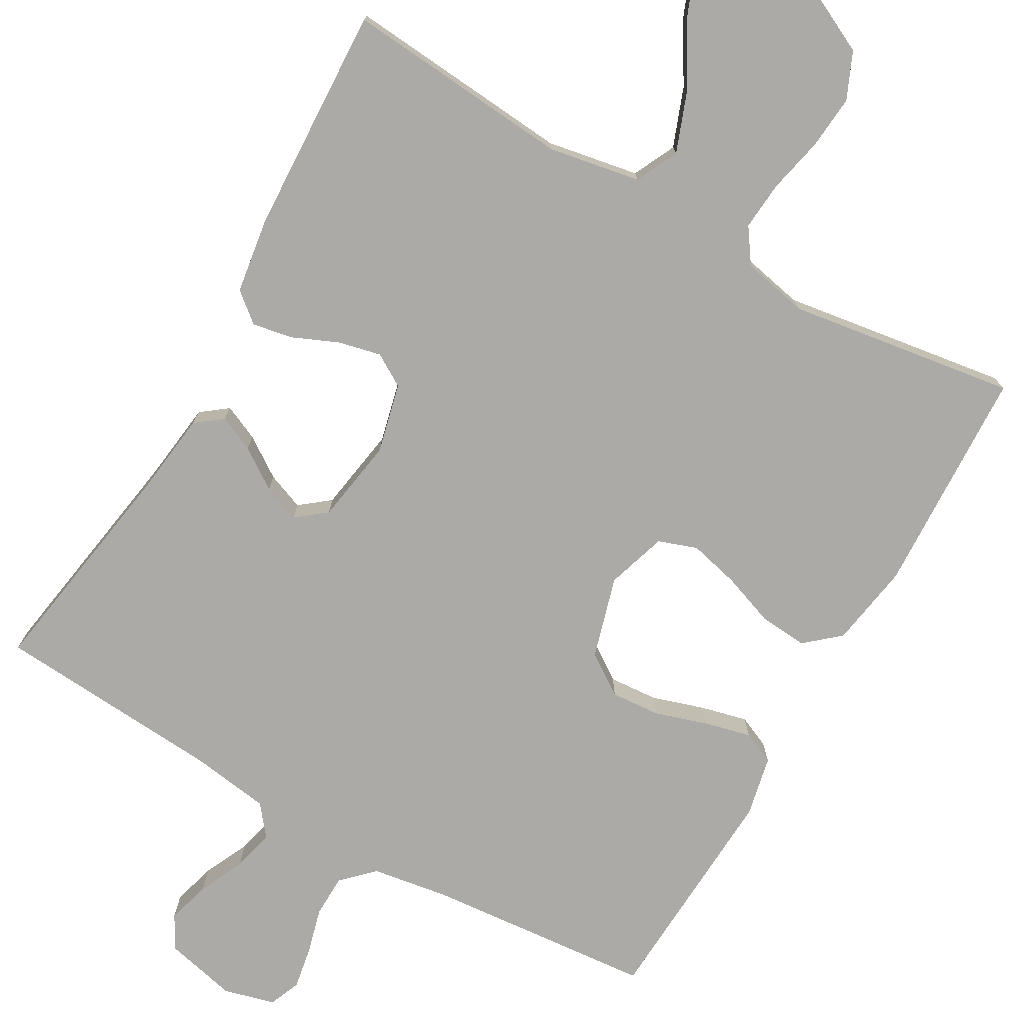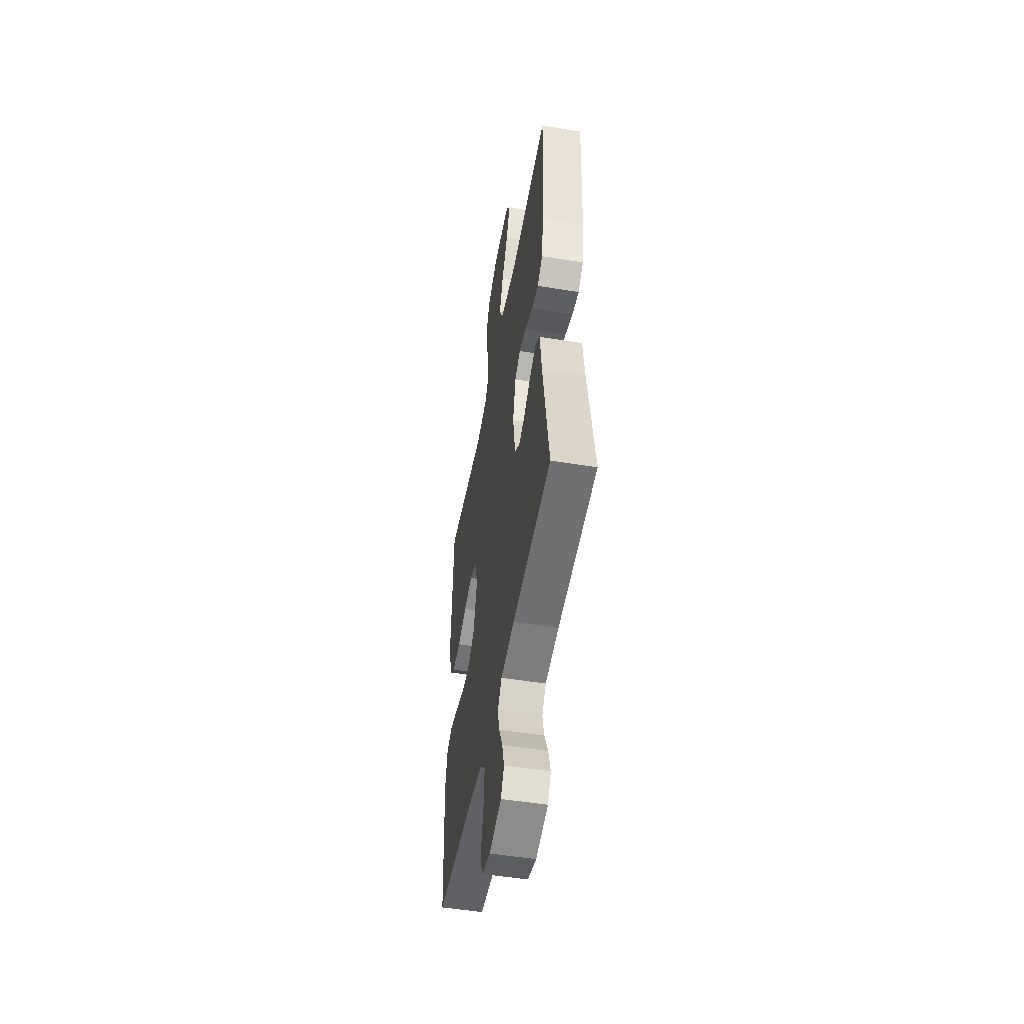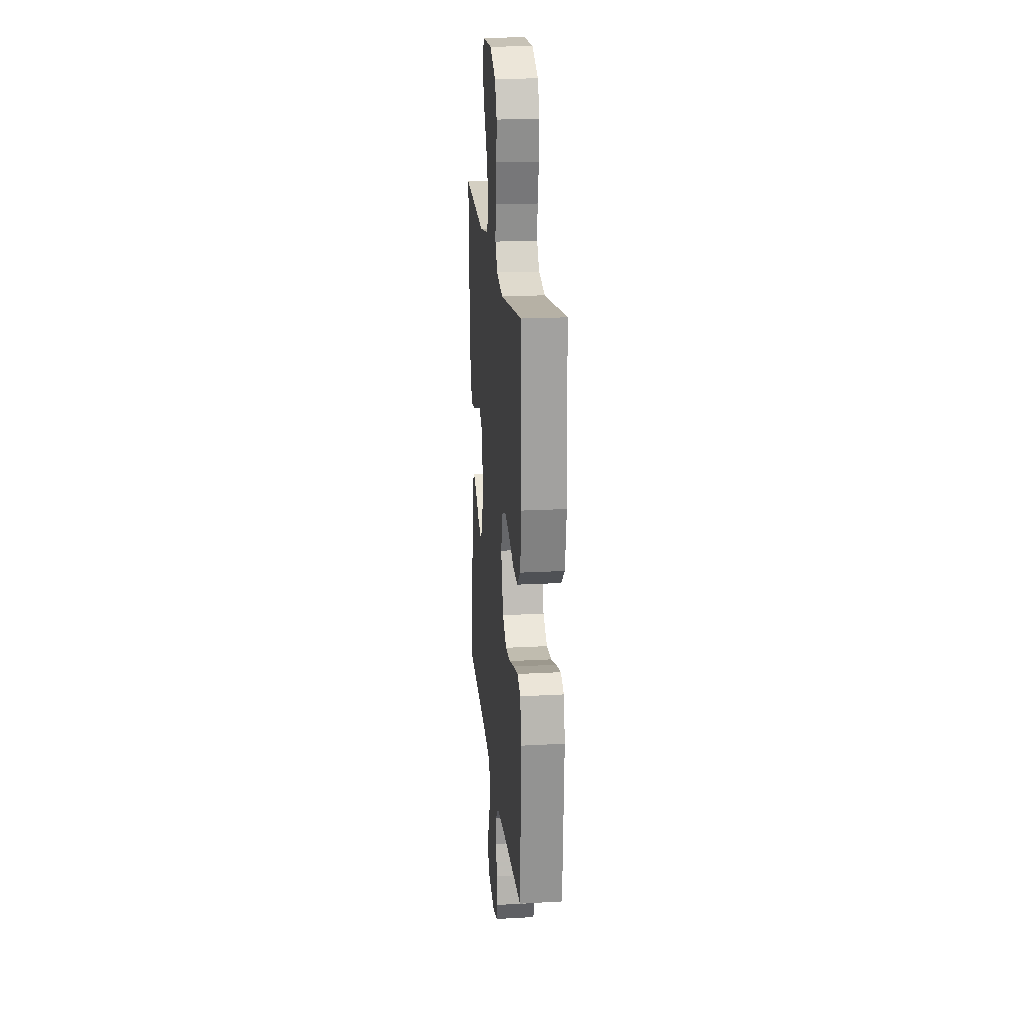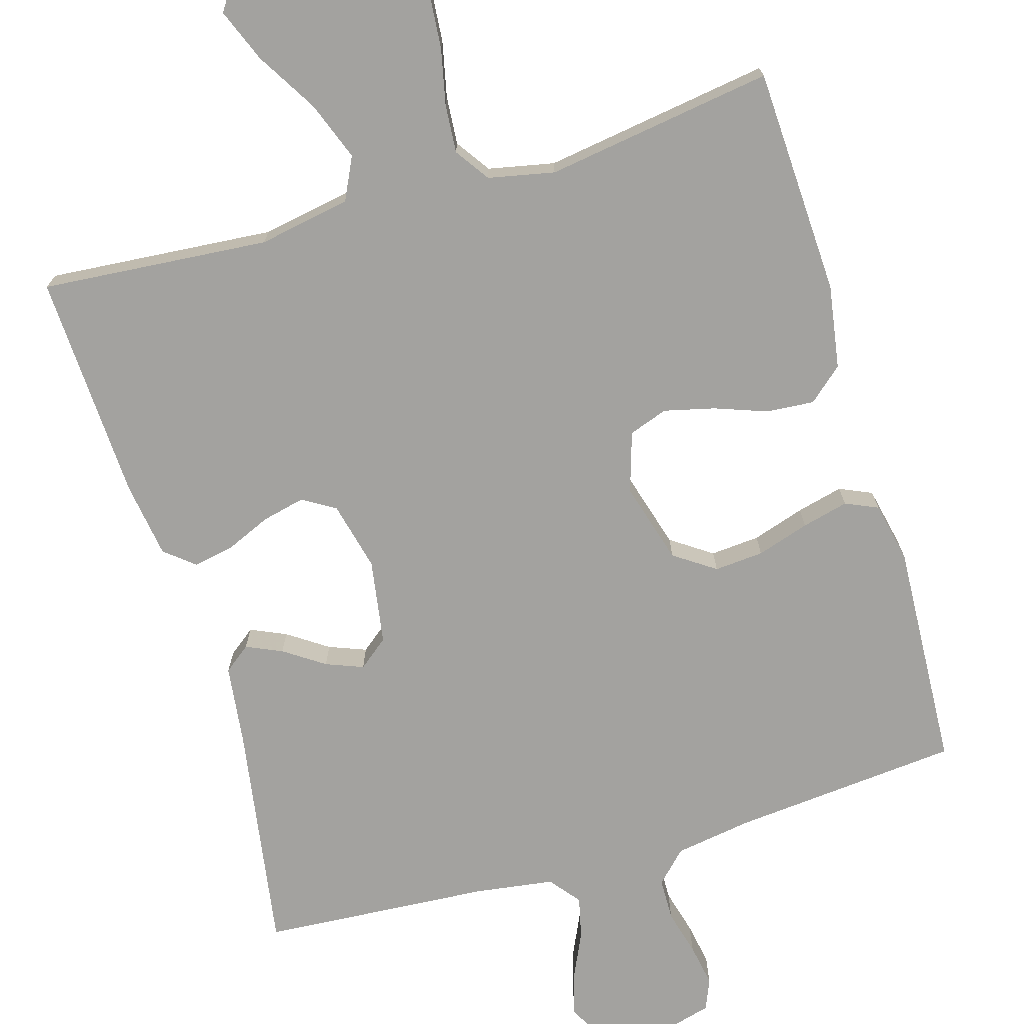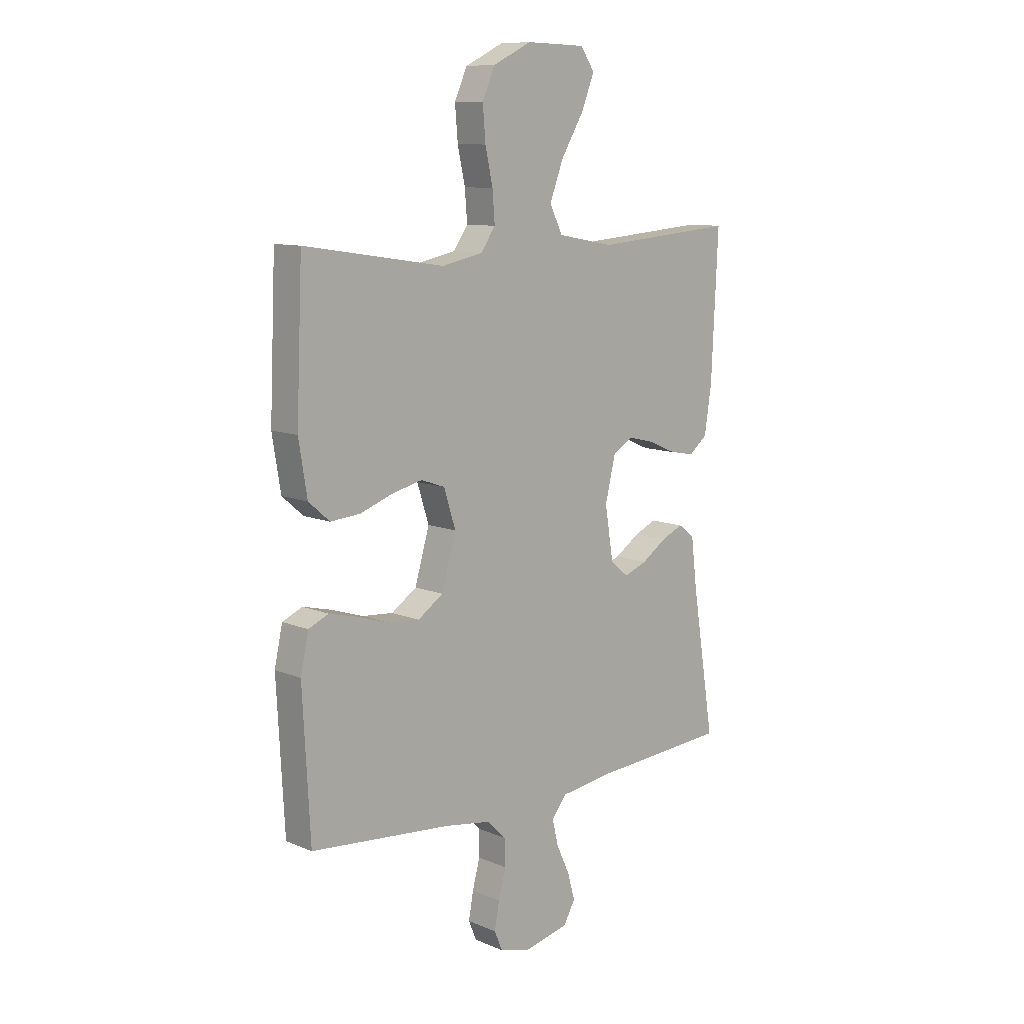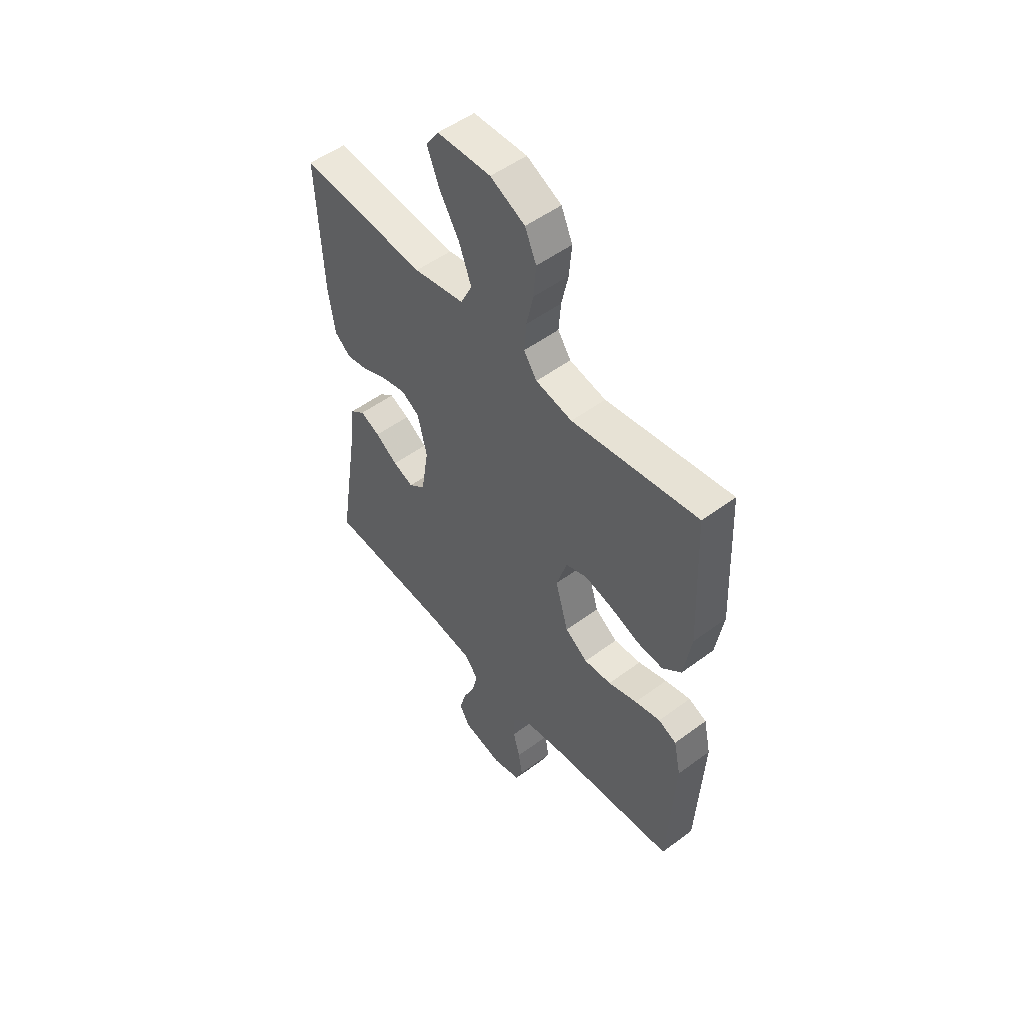
<metadata>
{"format":"obj","ext":"obj","renderer":"f3d","projection":"perspective","resolution":1024,"background":"white","views":[{"elev":-75.7,"azim":-29.8,"up":"+Y"},{"elev":-51.0,"azim":-100.2,"up":"+Z"},{"elev":20.7,"azim":84.4,"up":"+Z"},{"elev":-72.6,"azim":16.5,"up":"+Y"},{"elev":10.4,"azim":136.5,"up":"+Z"},{"elev":51.7,"azim":51.2,"up":"+Z"}]}
</metadata>
<code>
v -0.5 0.07 0.5
v -0.2 0.07 0.475
v -0.079 0.07 0.497
v -0.052 0.07 0.553
v -0.081 0.07 0.63
v -0.129 0.07 0.71
v -0.157 0.07 0.78
v -0.127 0.07 0.824
v 0 0.07 0.827
v 0.082 0.07 0.787
v 0.109 0.07 0.726
v 0.103 0.07 0.655
v 0.087 0.07 0.582
v 0.082 0.07 0.518
v 0.113 0.07 0.473
v 0.2 0.07 0.455
v 0.5 0.07 0.5
v 0.513 0.07 0.2
v 0.495 0.07 0.09
v 0.45 0.07 0.051
v 0.387 0.07 0.056
v 0.318 0.07 0.081
v 0.252 0.07 0.097
v 0.201 0.07 0.079
v 0.176 0.07 0
v 0.207 0.07 -0.107
v 0.261 0.07 -0.144
v 0.326 0.07 -0.139
v 0.395 0.07 -0.117
v 0.456 0.07 -0.102
v 0.499 0.07 -0.121
v 0.516 0.07 -0.2
v 0.5 0.07 -0.5
v 0.2 0.07 -0.527
v 0.099 0.07 -0.543
v 0.059 0.07 -0.583
v 0.058 0.07 -0.639
v 0.074 0.07 -0.699
v 0.084 0.07 -0.755
v 0.067 0.07 -0.796
v 0 0.07 -0.814
v -0.095 0.07 -0.792
v -0.12 0.07 -0.748
v -0.104 0.07 -0.691
v -0.076 0.07 -0.631
v -0.063 0.07 -0.576
v -0.095 0.07 -0.536
v -0.2 0.07 -0.521
v -0.5 0.07 -0.5
v -0.452 0.07 -0.2
v -0.439 0.07 -0.094
v -0.404 0.07 -0.067
v -0.357 0.07 -0.088
v -0.304 0.07 -0.124
v -0.255 0.07 -0.143
v -0.216 0.07 -0.112
v -0.198 0.07 0
v -0.22 0.07 0.091
v -0.263 0.07 0.117
v -0.319 0.07 0.104
v -0.379 0.07 0.078
v -0.432 0.07 0.068
v -0.471 0.07 0.1
v -0.486 0.07 0.2
v -0.5 0 0.5
v -0.2 0 0.475
v -0.079 0 0.497
v -0.052 0 0.553
v -0.081 0 0.63
v -0.129 0 0.71
v -0.157 0 0.78
v -0.127 0 0.824
v 0 0 0.827
v 0.082 0 0.787
v 0.109 0 0.726
v 0.103 0 0.655
v 0.087 0 0.582
v 0.082 0 0.518
v 0.113 0 0.473
v 0.2 0 0.455
v 0.5 0 0.5
v 0.513 0 0.2
v 0.495 0 0.09
v 0.45 0 0.051
v 0.387 0 0.056
v 0.318 0 0.081
v 0.252 0 0.097
v 0.201 0 0.079
v 0.176 0 0
v 0.207 0 -0.107
v 0.261 0 -0.144
v 0.326 0 -0.139
v 0.395 0 -0.117
v 0.456 0 -0.102
v 0.499 0 -0.121
v 0.516 0 -0.2
v 0.5 0 -0.5
v 0.2 0 -0.527
v 0.099 0 -0.543
v 0.059 0 -0.583
v 0.058 0 -0.639
v 0.074 0 -0.699
v 0.084 0 -0.755
v 0.067 0 -0.796
v 0 0 -0.814
v -0.095 0 -0.792
v -0.12 0 -0.748
v -0.104 0 -0.691
v -0.076 0 -0.631
v -0.063 0 -0.576
v -0.095 0 -0.536
v -0.2 0 -0.521
v -0.5 0 -0.5
v -0.452 0 -0.2
v -0.439 0 -0.094
v -0.404 0 -0.067
v -0.357 0 -0.088
v -0.304 0 -0.124
v -0.255 0 -0.143
v -0.216 0 -0.112
v -0.198 0 0
v -0.22 0 0.091
v -0.263 0 0.117
v -0.319 0 0.104
v -0.379 0 0.078
v -0.432 0 0.068
v -0.471 0 0.1
v -0.486 0 0.2
f 64 1 2
f 63 64 2
f 62 63 2
f 61 62 2
f 60 61 2
f 59 60 2 3
f 58 59 3
f 57 58 3 4
f 56 57 4
f 52 53 54
f 51 52 54
f 50 51 54
f 50 54 55
f 49 50 55
f 48 49 55
f 47 48 55 56
f 43 44 45
f 42 43 45
f 41 42 45
f 40 41 45
f 39 40 45
f 38 39 45
f 37 38 45
f 36 37 45 46
f 47 56 4
f 46 47 4
f 36 46 4
f 35 36 4
f 32 33 34
f 31 32 34
f 30 31 34
f 29 30 34
f 28 29 34
f 20 21 22
f 19 20 22
f 18 19 22
f 17 18 22
f 16 17 22
f 15 16 22 23
f 14 15 23 24
f 11 12 13
f 10 11 13
f 9 10 13
f 8 9 13
f 7 8 13
f 6 7 13
f 5 6 13
f 4 5 13 14
f 27 28 34 35
f 26 27 35
f 25 26 35 4
f 4 14 24 25
f 66 65 128
f 66 128 127
f 66 127 126
f 66 126 125
f 66 125 124
f 67 66 124 123
f 67 123 122
f 68 67 122 121
f 68 121 120
f 118 117 116
f 118 116 115
f 118 115 114
f 119 118 114
f 119 114 113
f 119 113 112
f 120 119 112 111
f 109 108 107
f 109 107 106
f 109 106 105
f 109 105 104
f 109 104 103
f 109 103 102
f 109 102 101
f 110 109 101 100
f 68 120 111
f 68 111 110
f 68 110 100
f 68 100 99
f 98 97 96
f 98 96 95
f 98 95 94
f 98 94 93
f 98 93 92
f 86 85 84
f 86 84 83
f 86 83 82
f 86 82 81
f 86 81 80
f 87 86 80 79
f 88 87 79 78
f 77 76 75
f 77 75 74
f 77 74 73
f 77 73 72
f 77 72 71
f 77 71 70
f 77 70 69
f 78 77 69 68
f 99 98 92 91
f 99 91 90
f 68 99 90 89
f 89 88 78 68
f 1 65 66 2
f 2 66 67 3
f 3 67 68 4
f 4 68 69 5
f 5 69 70 6
f 6 70 71 7
f 7 71 72 8
f 8 72 73 9
f 9 73 74 10
f 10 74 75 11
f 11 75 76 12
f 12 76 77 13
f 13 77 78 14
f 14 78 79 15
f 15 79 80 16
f 16 80 81 17
f 17 81 82 18
f 18 82 83 19
f 19 83 84 20
f 20 84 85 21
f 21 85 86 22
f 22 86 87 23
f 23 87 88 24
f 24 88 89 25
f 25 89 90 26
f 26 90 91 27
f 27 91 92 28
f 28 92 93 29
f 29 93 94 30
f 30 94 95 31
f 31 95 96 32
f 32 96 97 33
f 33 97 98 34
f 34 98 99 35
f 35 99 100 36
f 36 100 101 37
f 37 101 102 38
f 38 102 103 39
f 39 103 104 40
f 40 104 105 41
f 41 105 106 42
f 42 106 107 43
f 43 107 108 44
f 44 108 109 45
f 45 109 110 46
f 46 110 111 47
f 47 111 112 48
f 48 112 113 49
f 49 113 114 50
f 50 114 115 51
f 51 115 116 52
f 52 116 117 53
f 53 117 118 54
f 54 118 119 55
f 55 119 120 56
f 56 120 121 57
f 57 121 122 58
f 58 122 123 59
f 59 123 124 60
f 60 124 125 61
f 61 125 126 62
f 62 126 127 63
f 63 127 128 64
f 64 128 65 1

</code>
